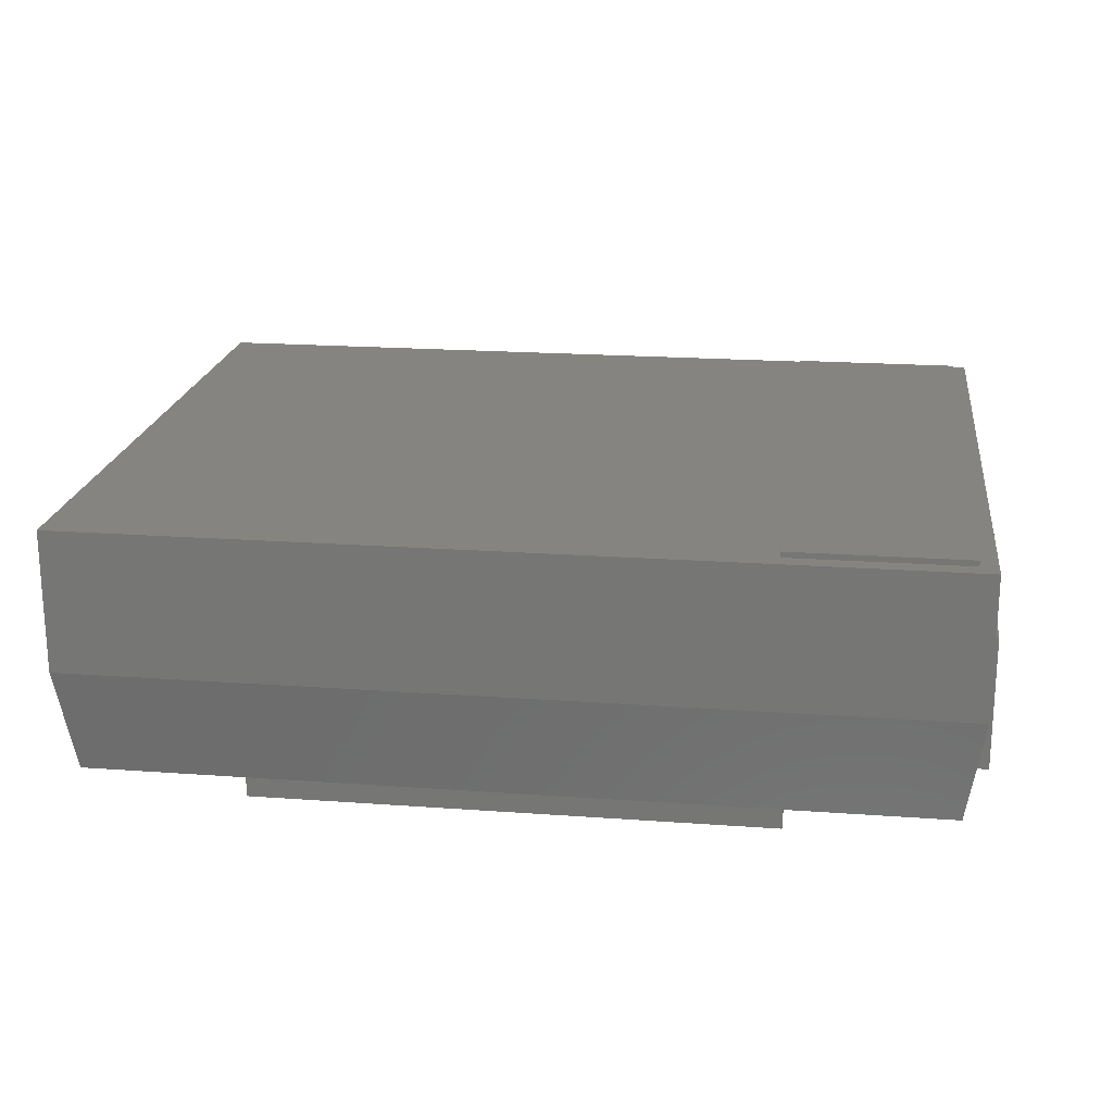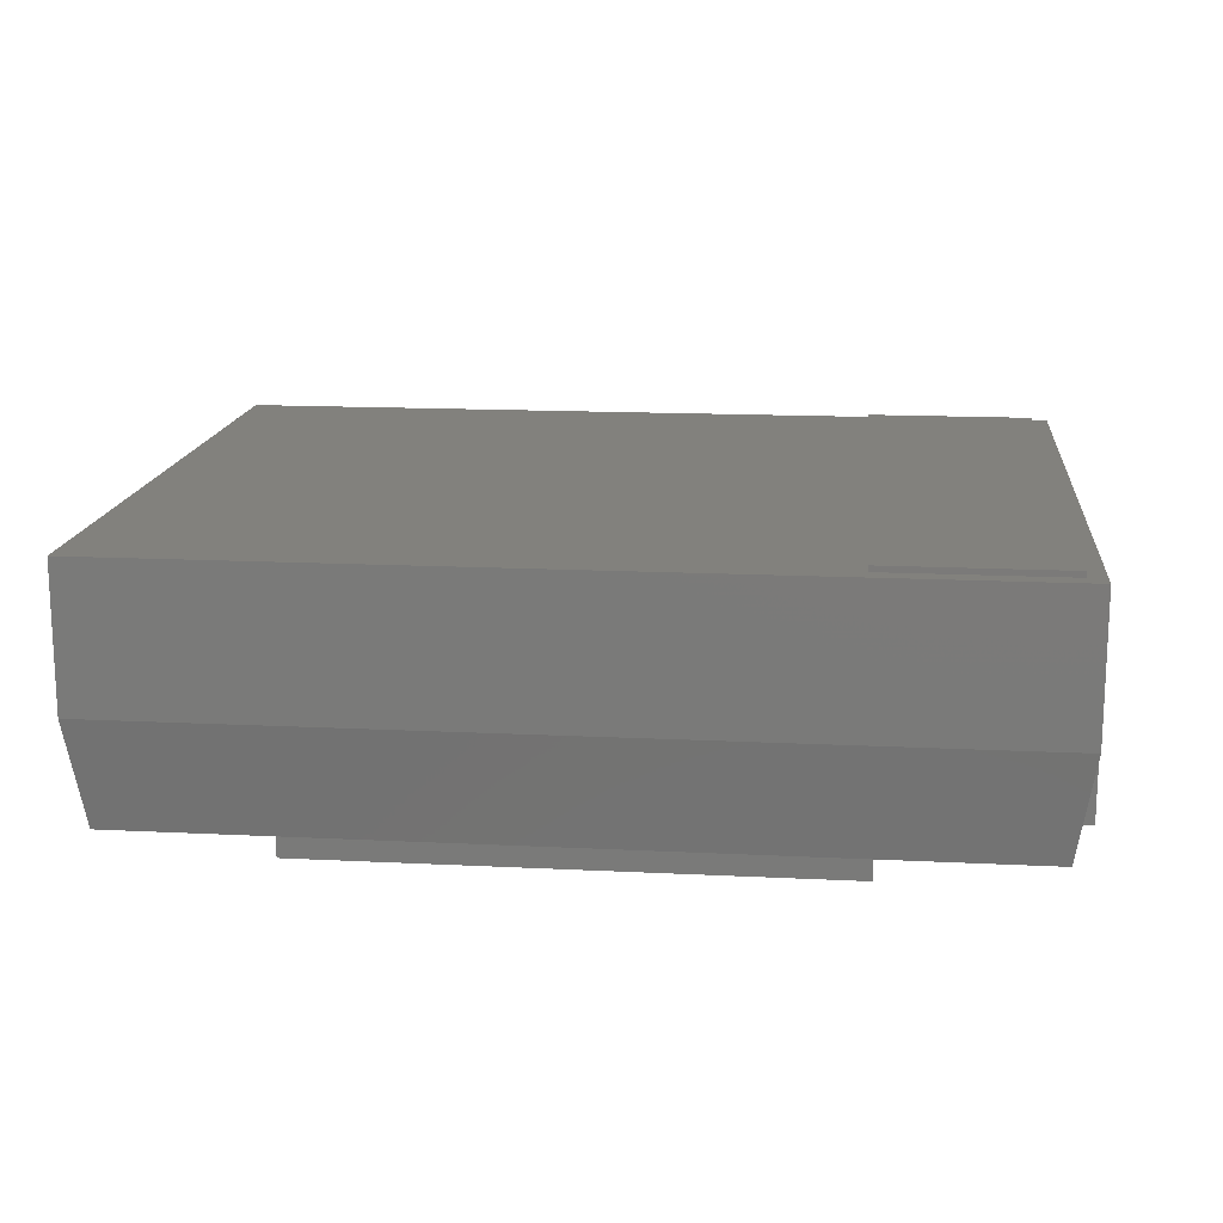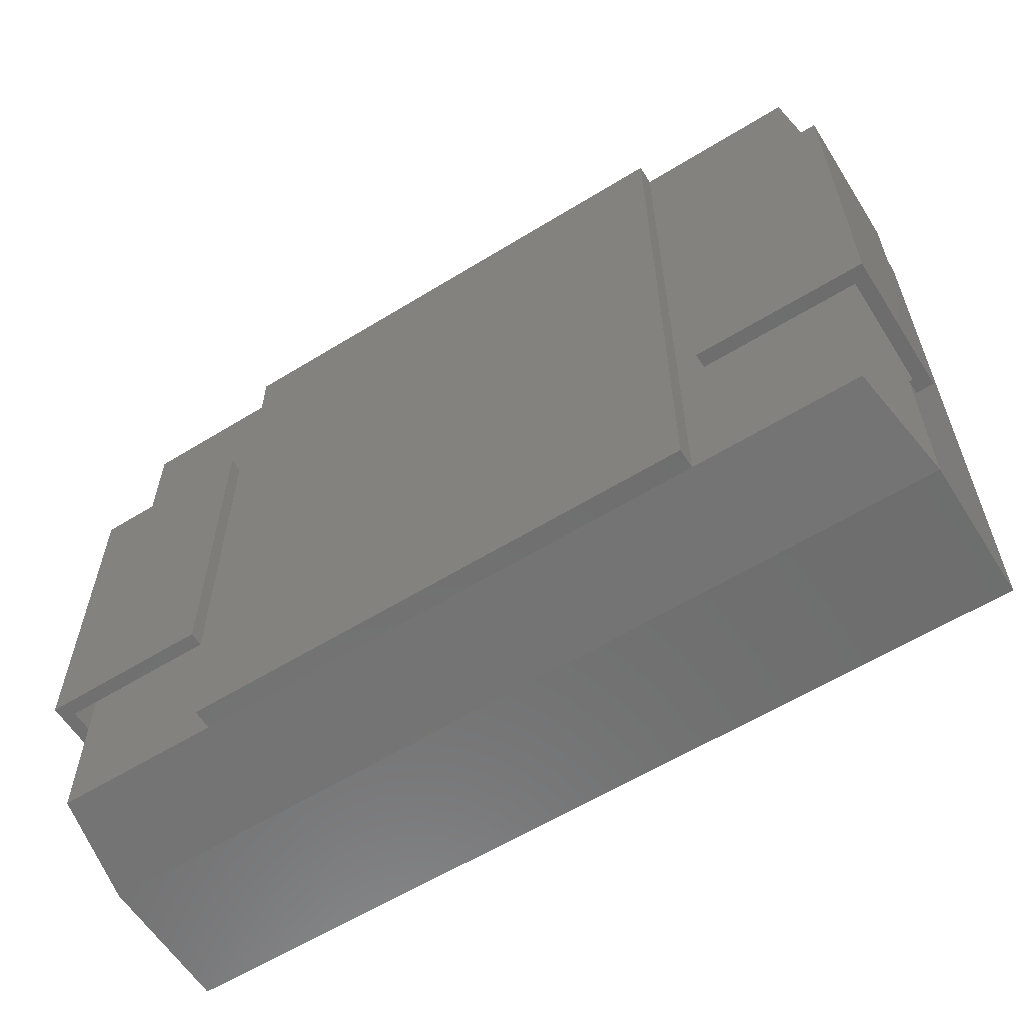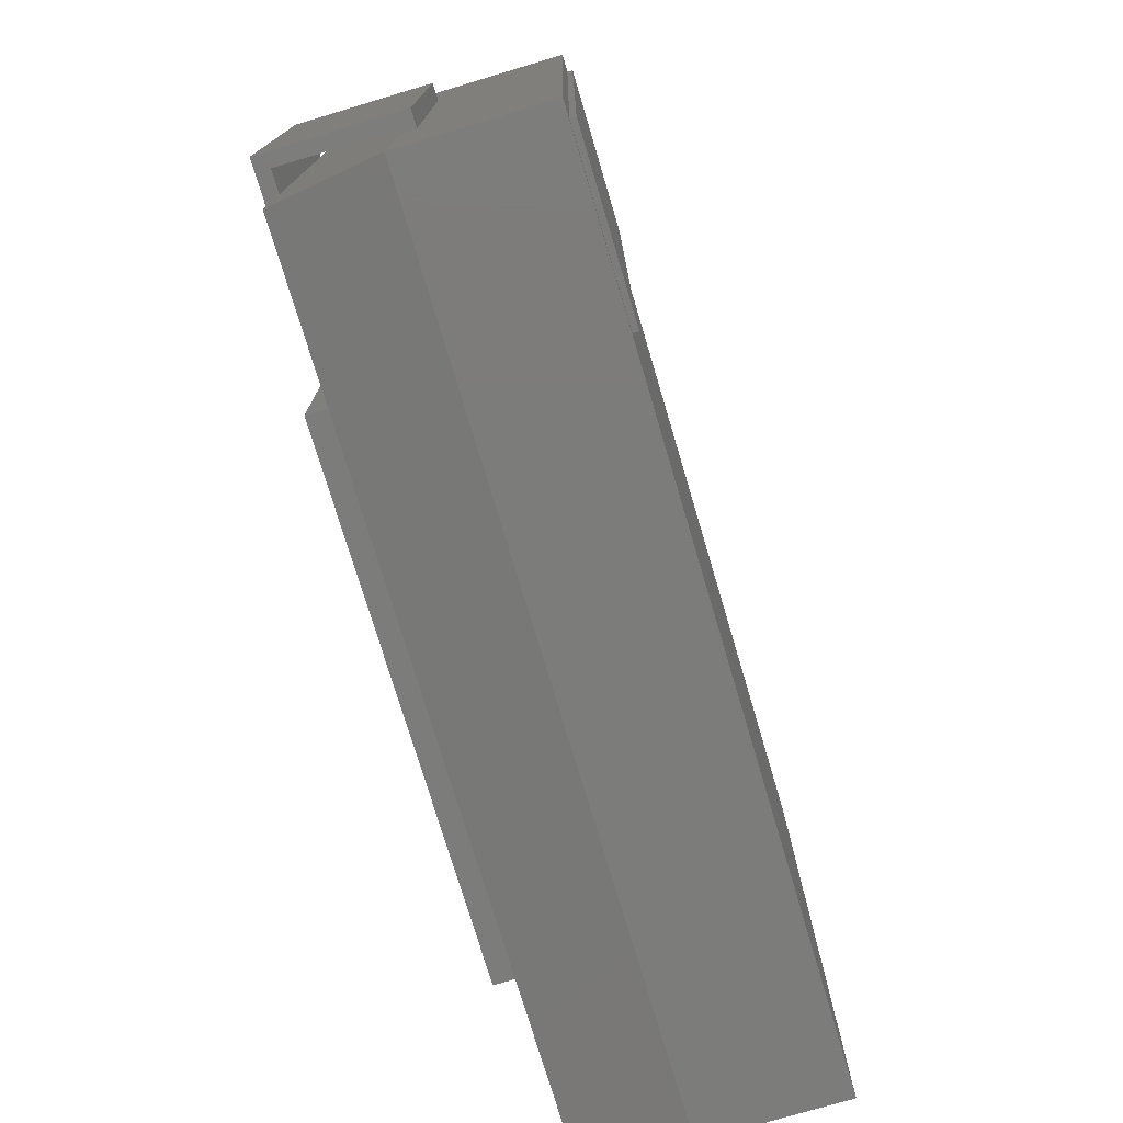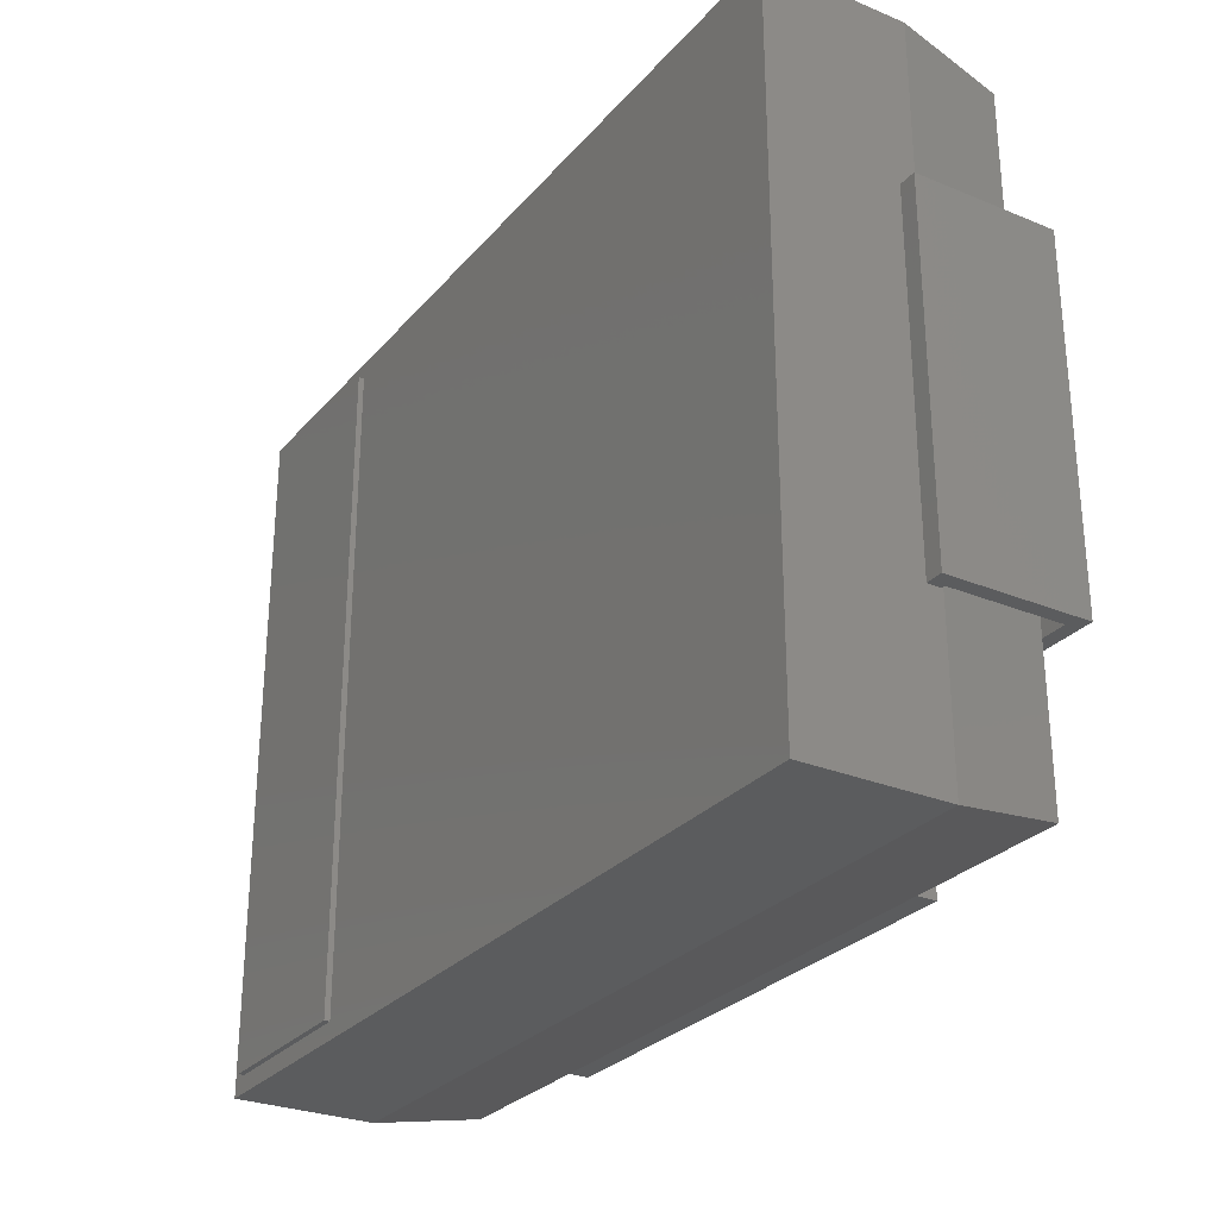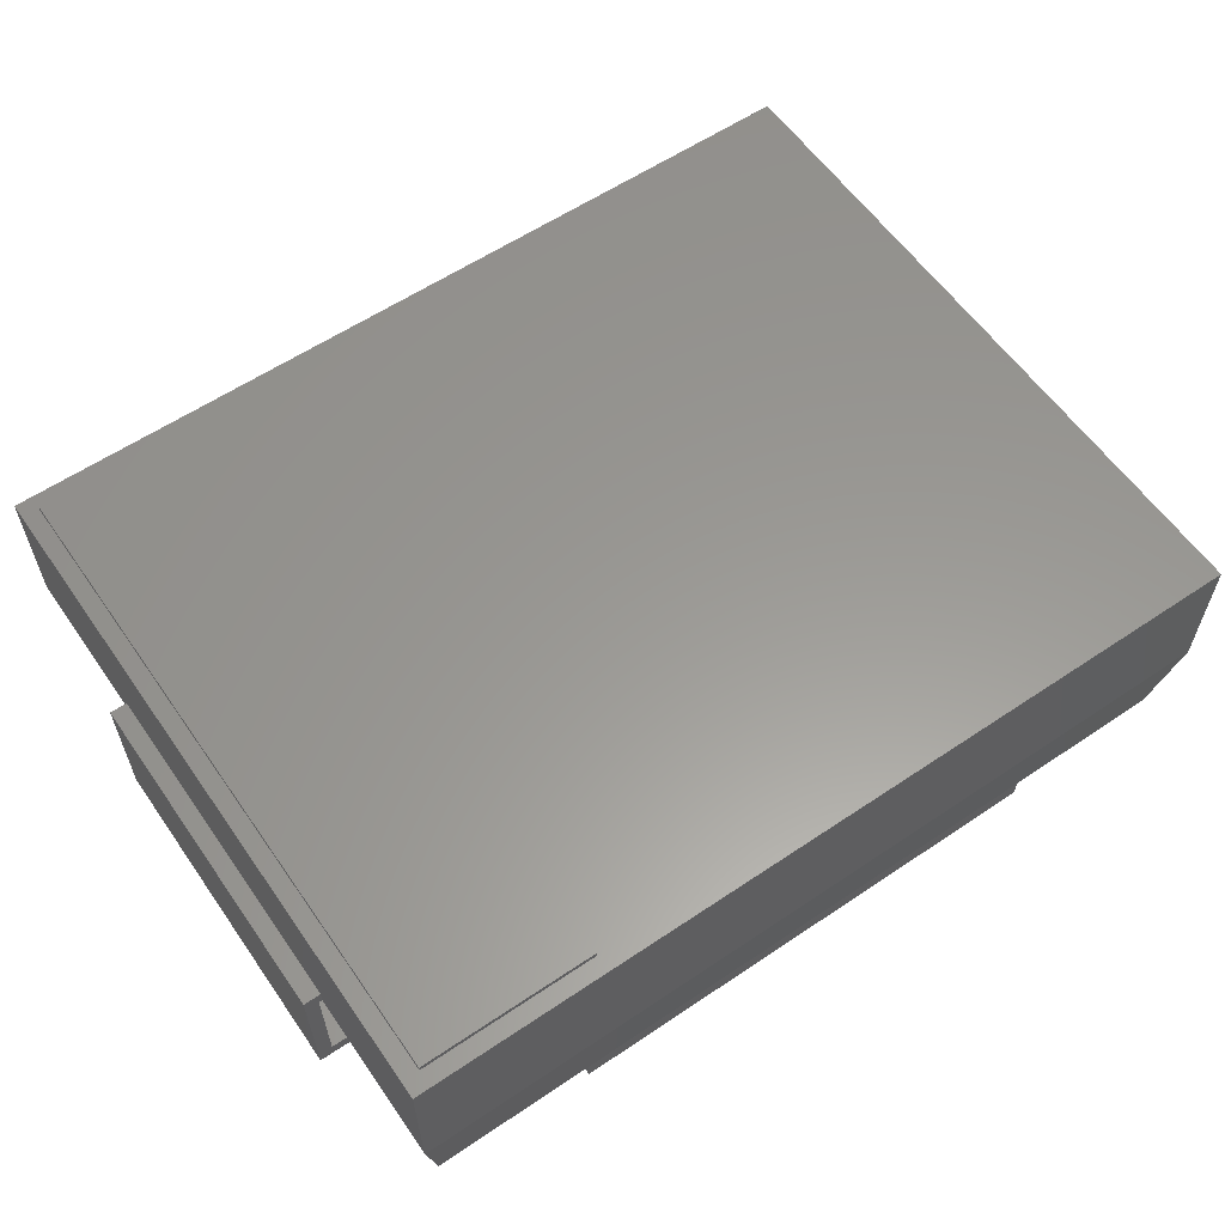
<metadata>
{"format":"stl","ext":"stl","renderer":"f3d","projection":"perspective","resolution":1024,"background":"white","views":[{"elev":20.2,"azim":-172.4,"up":"+Z"},{"elev":15.5,"azim":-174.0,"up":"+Z"},{"elev":-60.0,"azim":-147.8,"up":"+Y"},{"elev":-75.4,"azim":-73.4,"up":"+Y"},{"elev":-28.1,"azim":58.0,"up":"+Y"},{"elev":59.3,"azim":-34.7,"up":"+Z"}]}
</metadata>
<code>
# stl→obj: 64 verts, 108 faces
v 153.8 122.4 94.49
v -153.8 -122.4 94.49
v 153.8 -122.4 94.49
v -153.8 122.4 94.49
v -148 -116.7 7
v -90.18 116.7 7
v -90.18 -116.7 7
v -148 116.7 7
v 90.18 -116.7 7
v 148 116.7 7
v 148 -116.7 7
v 90.18 116.7 7
v 153.8 -122.4 50.24
v 153.8 122.4 50.24
v -153.8 -122.4 50.24
v -153.8 122.4 50.24
v 153.8 -122.4 44.24
v 153.8 122.4 44.24
v -153.8 -122.4 44.24
v -153.8 122.4 44.24
v -90.18 -116.7 0
v -90.18 116.7 0
v 90.18 -116.7 0
v 90.18 116.7 0
v -86.12 -116.3 94.49
v -147.6 -116.3 94.49
v -86.12 116.3 94.49
v -147.6 116.3 94.49
v -86.12 116.3 96.49
v -147.6 116.3 96.49
v -147.6 -116.3 96.49
v -86.12 -116.3 96.49
v 153.8 -62.6 49.74
v 160 -62.6 49.74
v 153.8 62.6 49.74
v 160 -62.6 0
v 160 62.6 49.74
v 100.2 -62.6 0
v 160 62.6 0
v 100.2 62.6 0
v 153.8 62.6 44.74
v 155 -62.6 44.74
v 153.8 -62.6 44.74
v 155 62.6 44.74
v 155 -62.6 5
v 155 62.6 5
v 100.2 -62.6 5
v 100.2 62.6 5
v -153.8 62.6 49.74
v -160 62.6 49.74
v -153.8 -62.6 49.74
v -160 62.6 0
v -160 -62.6 49.74
v -100.2 62.6 0
v -160 -62.6 0
v -100.2 -62.6 0
v -153.8 -62.6 44.74
v -155 62.6 44.74
v -153.8 62.6 44.74
v -155 -62.6 44.74
v -155 62.6 5
v -155 -62.6 5
v -100.2 62.6 5
v -100.2 -62.6 5
f 1 2 3
f 1 4 2
f 5 6 7
f 5 8 6
f 9 10 11
f 9 12 10
f 1 13 14
f 3 15 13
f 2 16 15
f 4 14 16
f 14 17 18
f 13 19 17
f 15 20 19
f 16 18 20
f 18 11 10
f 17 5 11
f 19 8 5
f 20 10 8
f 1 3 13
f 3 2 15
f 2 4 16
f 4 1 14
f 14 13 17
f 13 15 19
f 15 16 20
f 16 14 18
f 18 17 11
f 17 19 5
f 19 20 8
f 20 18 10
f 21 22 23
f 22 24 23
f 12 23 24
f 9 21 23
f 7 22 21
f 6 24 22
f 9 23 12
f 7 21 9
f 6 22 7
f 12 24 6
f 25 26 27
f 27 26 28
f 25 27 29
f 27 28 30
f 28 26 31
f 26 25 32
f 32 25 29
f 29 27 30
f 30 28 31
f 31 26 32
f 32 29 31
f 29 30 31
f 33 34 35
f 34 36 37
f 36 38 39
f 34 37 35
f 36 39 37
f 38 40 39
f 41 42 43
f 44 45 42
f 46 47 45
f 42 41 44
f 45 44 46
f 47 46 48
f 33 43 34
f 43 42 34
f 42 36 34
f 42 45 36
f 36 45 38
f 38 45 47
f 35 37 41
f 41 37 44
f 44 37 39
f 44 39 46
f 46 39 40
f 48 46 40
f 33 41 43
f 35 41 33
f 47 40 38
f 47 48 40
f 49 50 51
f 50 52 53
f 52 54 55
f 50 53 51
f 52 55 53
f 54 56 55
f 57 58 59
f 60 61 58
f 62 63 61
f 58 57 60
f 61 60 62
f 63 62 64
f 49 59 50
f 59 58 50
f 58 52 50
f 58 61 52
f 52 61 54
f 54 61 63
f 51 53 57
f 57 53 60
f 60 53 55
f 60 55 62
f 62 55 56
f 64 62 56
f 49 57 59
f 51 57 49
f 63 56 54
f 63 64 56

</code>
